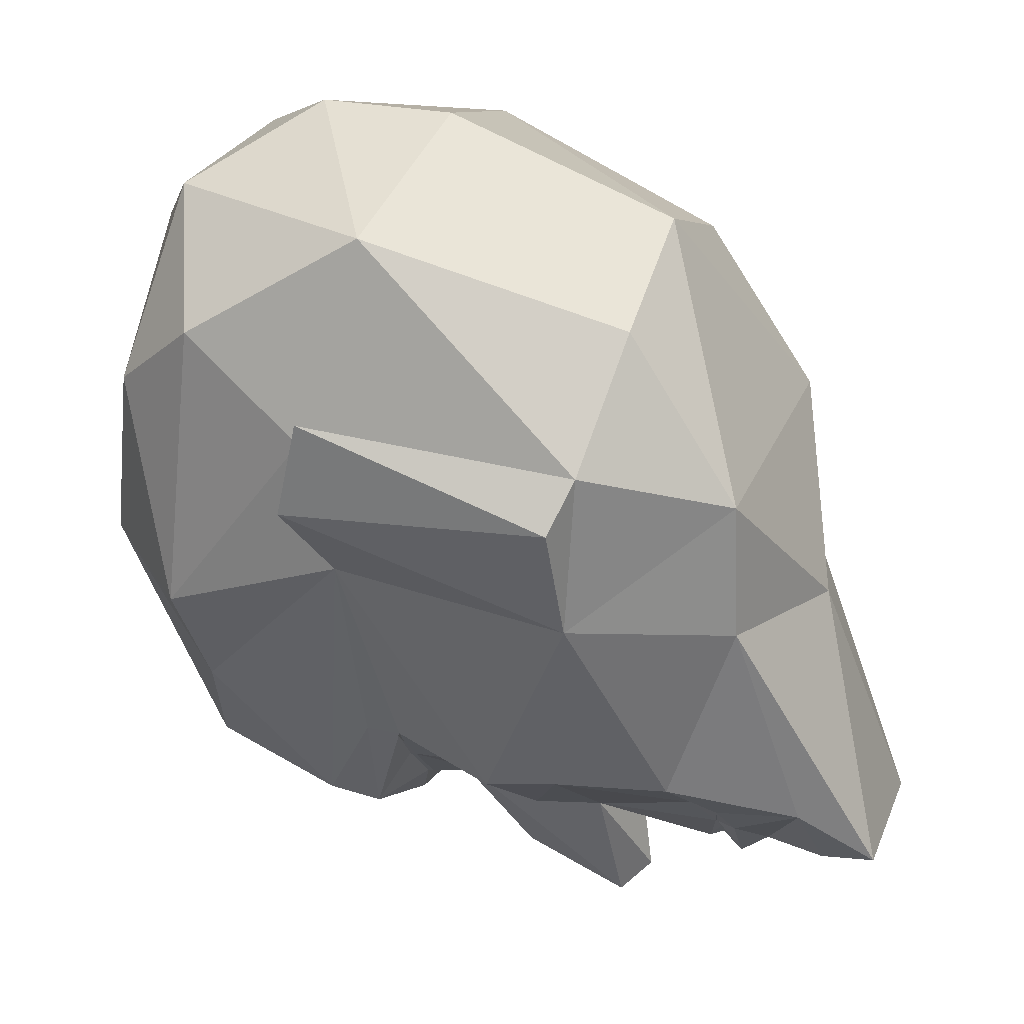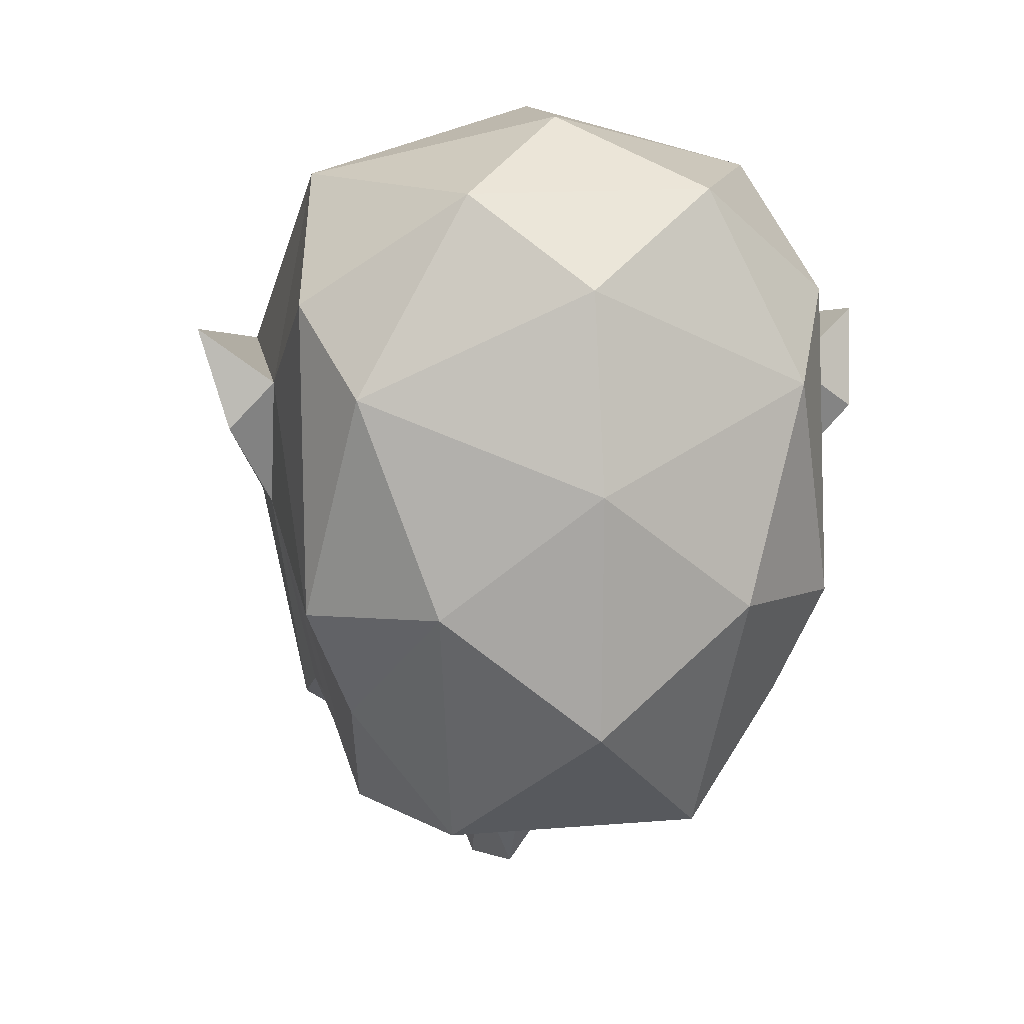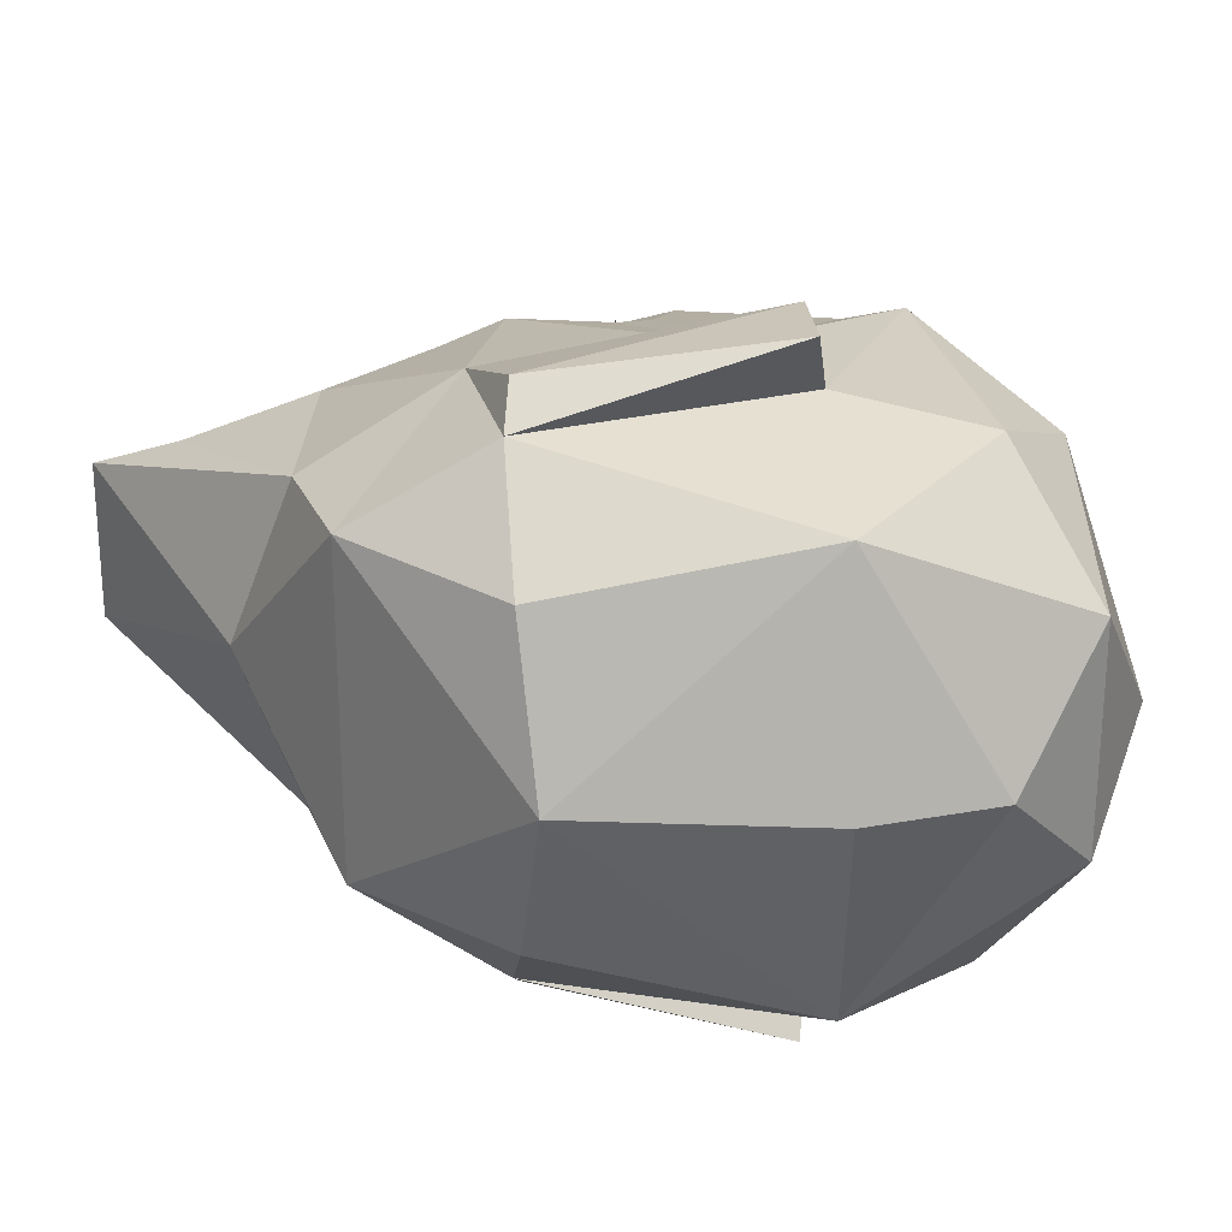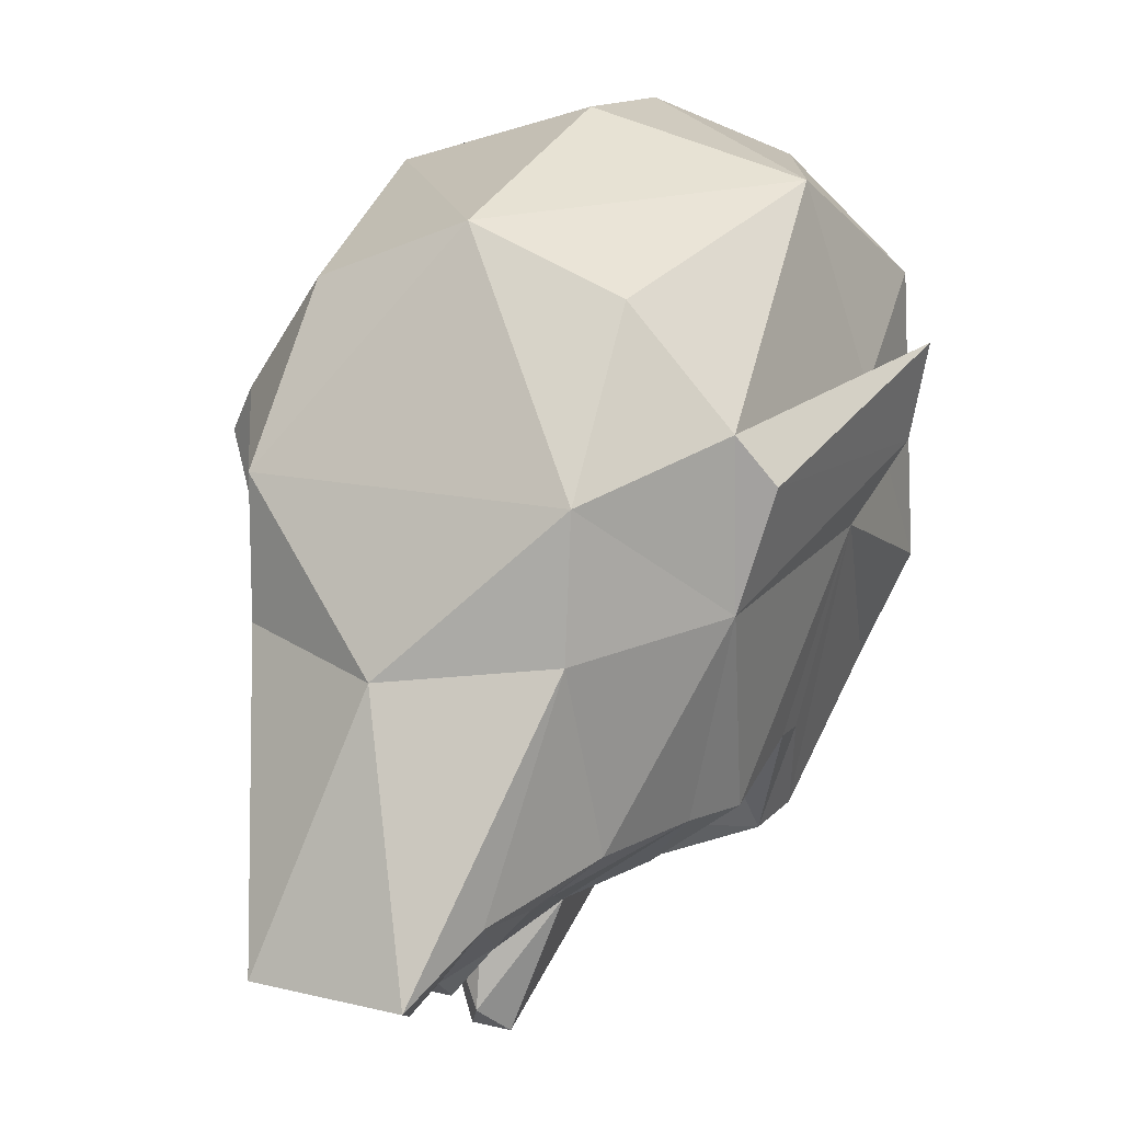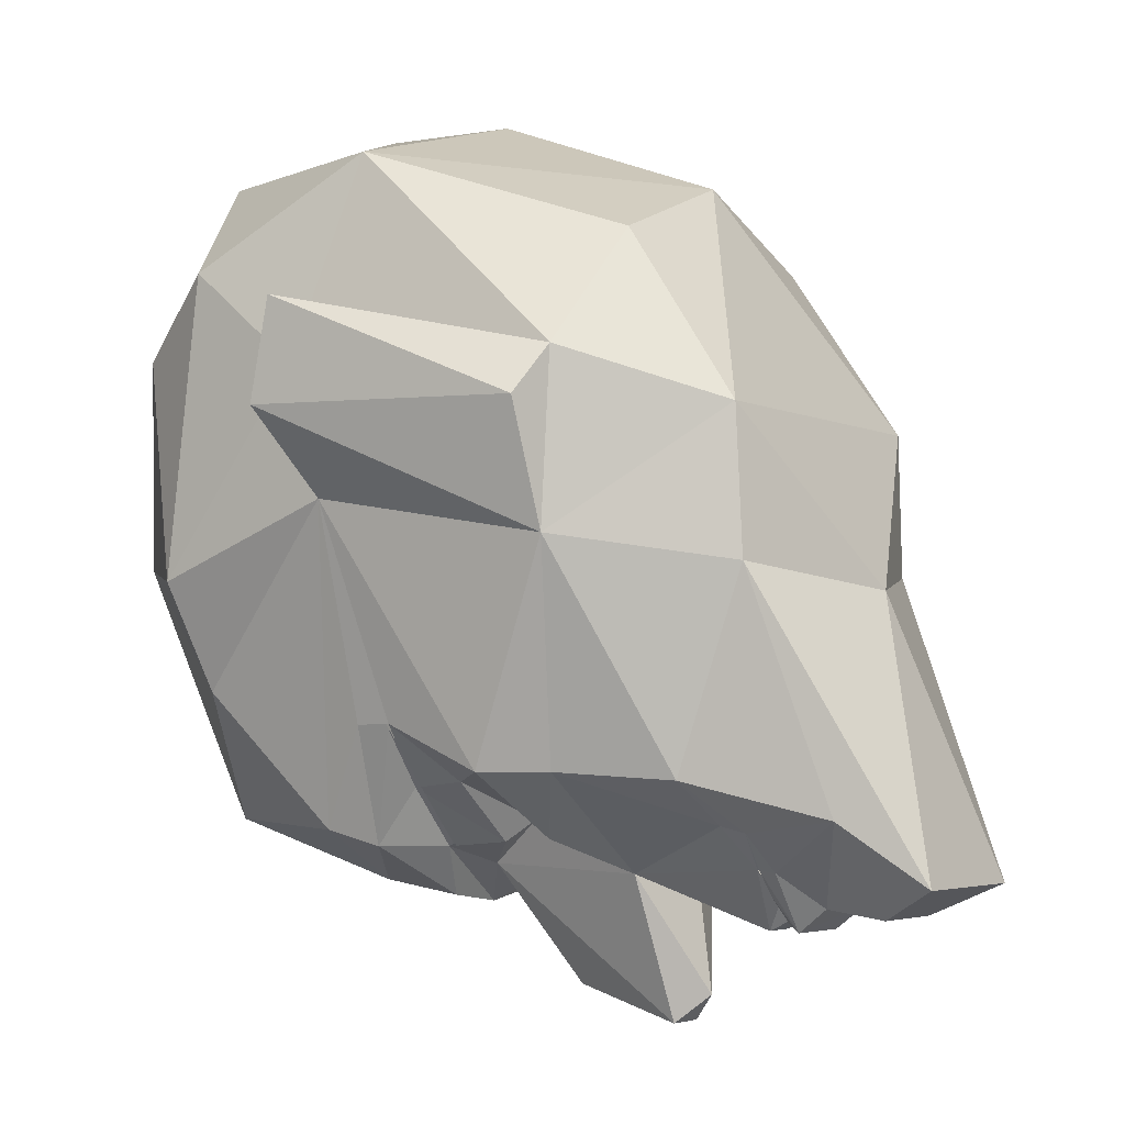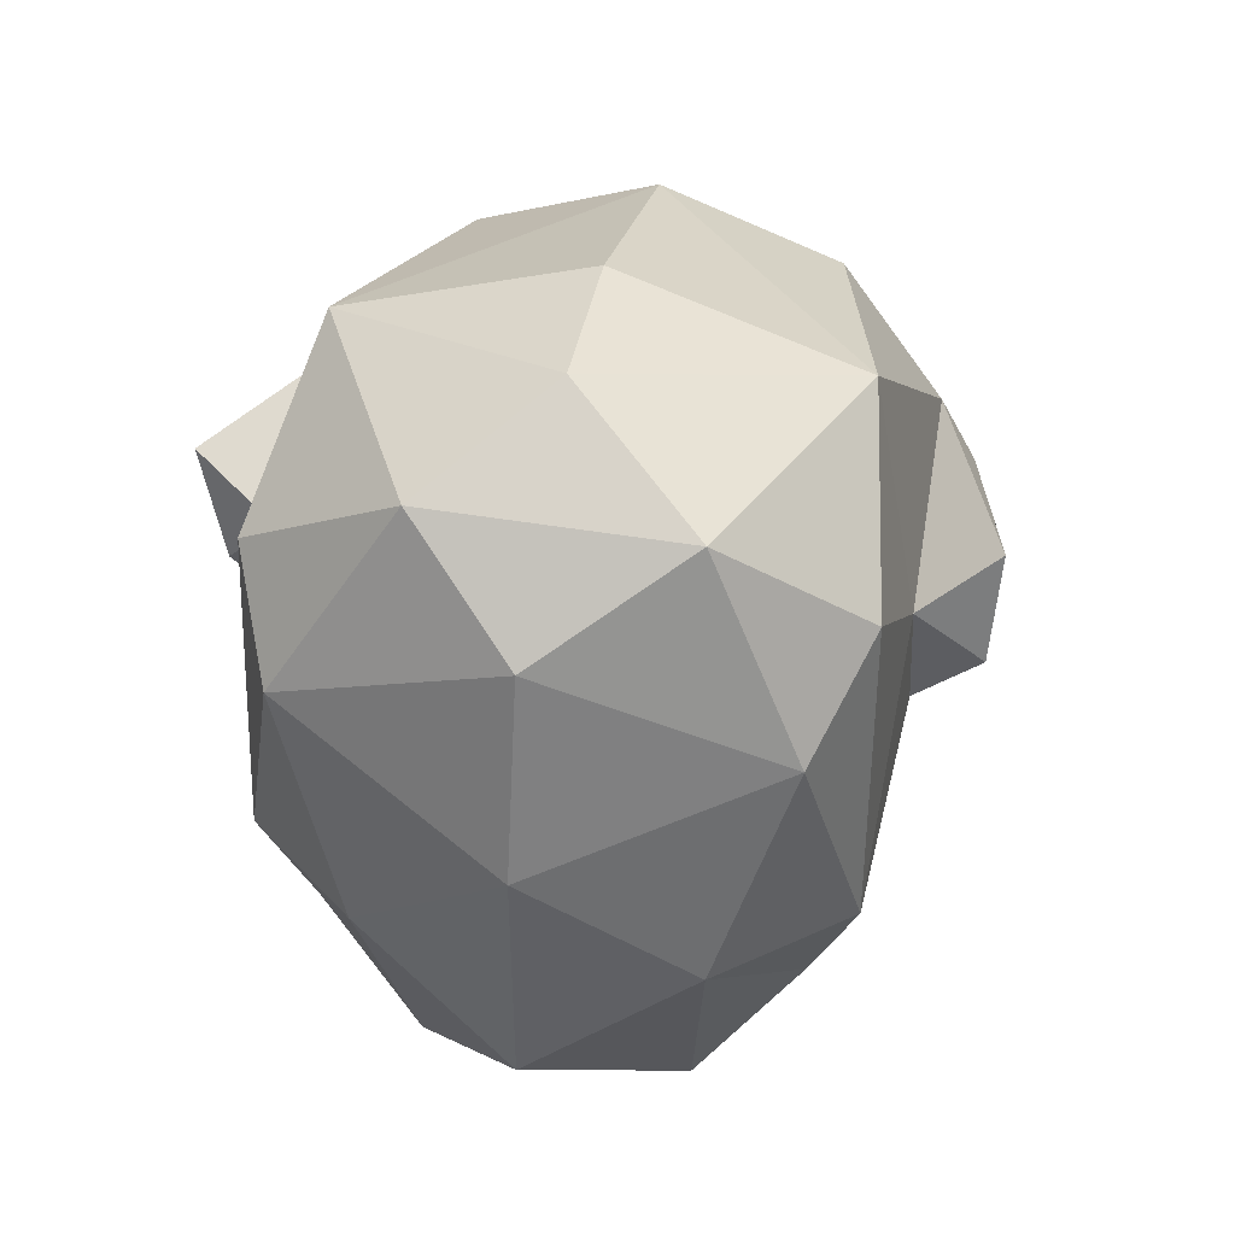
<metadata>
{"format":"obj","ext":"obj","renderer":"f3d","projection":"perspective","resolution":1024,"background":"white","views":[{"elev":25.6,"azim":-161.7,"up":"+Z"},{"elev":13.7,"azim":78.8,"up":"+Z"},{"elev":25.2,"azim":-17.0,"up":"+Y"},{"elev":13.4,"azim":-61.3,"up":"+Z"},{"elev":-3.7,"azim":-148.1,"up":"+Z"},{"elev":43.5,"azim":101.4,"up":"+Z"}]}
</metadata>
<code>
o HUM_HEAD_PSIONIC
v 0.01605 0.02098 -0.06748
v 0.1308 -0.1012 0.04429
v 0.1837 -0.07674 -0.02985
v 0.05553 -0.0767 0.02838
v 0.1016 -0.0257 -0.1037
v 0.02297 -0.02359 -0.1099
v 0.02297 0.02316 -0.1099
v 0.01605 -0.02073 -0.06748
v 0.1265 -0.0532 -0.1046
v 0.2256 -0.000476 -0.05865
v 0.2138 -0.000476 0.06506
v 0.1303 0.09993 0.04429
v 0.04893 -0 0.08101
v -0.02761 -0.02393 -0.114
v 0.1014 -0.05183 -0.0866
v 0.1133 -0.06638 -0.07069
v 0.1237 -0.06579 0.08845
v 0.03346 0.04943 -0.08575
v 0.02295 0.005742 -0.1252
v 0.02396 -0.02308 -0.07478
v 0.02009 -0.01336 -0.1103
v 0.03566 -0.01402 -0.1079
v 0.02009 0.01438 -0.1103
v 0.02396 0.02407 -0.07478
v 0.03566 0.01493 -0.1079
v 0.01251 -0.0222 -0.07132
v 0.00889 -0.01383 -0.103
v 0.01251 0.02228 -0.07132
v 0.02366 -0.01223 -0.1082
v 0.00889 0.01393 -0.103
v 0.02366 0.01233 -0.1082
v 0.1237 0.06579 0.08845
v 0.02754 -0.0222 -0.0727
v 0.02754 0.02228 -0.0727
v -0.0276 0.0241 -0.114
v 0.0152 0.04988 0.01337
v 0.1379 -0.07981 0.02877
v 0.03781 0.02407 -0.07605
v 0.03781 -0.02308 -0.07605
v 0.1867 0.03656 -0.09824
v 0.1124 0.01455 -0.1103
v 0.06226 -0.02193 -0.1119
v 0.0588 -0.006478 -0.1539
v 0.03532 0.02191 -0.07595
v 0.03532 -0.02146 -0.07595
v 0.06227 0.02193 -0.1119
v 0.1903 0.03739 0.0891
v 0.1903 -0.03092 0.0891
v 0.1866 -0.03566 -0.09815
v 0.02302 0.004975 -0.1243
v 0.1837 0.07674 -0.03028
v 0.01137 0.02658 -0.09924
v 0.08607 0.0658 -0.08366
v 0.123 -0 -0.1221
v 0.06092 0.08695 0.01427
v 0.1383 0.07986 0.02877
v 0.0925 4.2e-05 -0.1449
v 0.1597 -0 0.1071
v 0.1124 -0.01455 -0.1103
v 0.2011 -0.06379 0.03498
v 0.01137 -0.02637 -0.09924
v 0.09466 -0.02173 -0.09747
v 0.09466 0.02173 -0.09747
v 0.05876 0.006423 -0.1539
v 0.1265 0.0532 -0.1046
v 0.1142 0.06609 -0.07068
v 0.2016 0.06289 0.03498
v 0.05553 0.0767 0.02838
v 0.02195 -0.031 -0.1002
v 0.04853 0.04807 0.06294
v 0.04853 -0.04807 0.06294
v 0.06092 -0.08695 0.01427
v 0.03452 0.02132 -0.1014
v 0.1744 -0.07596 0.05736
v 0.1744 0.07542 0.05736
v 0.0152 -0.04988 0.01337
v 0.05857 -0.07626 -0.02136
v 0.02195 0.03068 -0.1002
v 0.05029 0 -0.146
v 0.1279 0.08019 -0.00943
v 0.1373 0.09836 0.01504
v 0.05387 -1e-06 -0.1178
v 0.2163 0.04406 -0.02482
v 0.1369 -0.09316 0.01504
v 0.02903 -0.005519 -0.1273
v 0.03389 -0.02102 -0.1013
v 0.05858 0.07626 -0.02115
v 0.1117 -0 -0.1164
v 0.1275 -0.08017 -0.009431
v 0.2144 -0.04359 -0.02482
v 0.1406 -0.02897 -0.1152
v 0.02294 -0.005632 -0.1253
v 0.01733 0.01115 -0.1272
v 0.01733 -0.01158 -0.1273
v -0.005138 0.03491 -0.09621
v 0.008746 0.01149 -0.1204
v 0.008748 -0.01273 -0.1204
v -0.009368 -0.01473 -0.1229
v -0.009368 0.01328 -0.1229
v 0.1776 -0.06352 -0.06143
v 0.1776 0.06374 -0.06143
v 0.1159 0.03175 -0.1043
v 0.1011 0.0273 -0.1037
v -0.00396 -2e-06 -0.03465
v 0.01373 0.04888 -0.02844
v 0.01373 -0.04888 -0.02844
v 0.02903 0.00548 -0.1273
v 0.02707 -0.02337 -0.06847
v 0.1187 -0 0.1068
v 0.02707 0.02322 -0.06847
v 0.08521 -0.06606 -0.08366
v 0.141 0.0569 -0.1002
v 0.141 -0.05661 -0.1002
v 0.2272 -0.000476 0.01086
v 0.02302 -0.004999 -0.1243
v 0.1243 0.01783 -0.1196
v 0.1163 -0.02909 -0.1043
v 0.07732 -0.04167 -0.102
v 0.07732 0.04216 -0.102
v -0.005145 -0.03509 -0.09621
v 0.01702 -0.02548 -0.1106
v 0.1009 0.05047 -0.0866
v 0.01702 0.02513 -0.1105
v 0.03452 -0.008584 -0.1014
v 0.02307 -0.00958 -0.1184
v 0.03452 0.007919 -0.1014
v 0.02307 0.01015 -0.1183
v 0.1243 -0.01783 -0.1196
v 0.1181 0.03059 -0.1051
v 0.02342 -0.02337 -0.1099
v 0.03346 -0.04992 -0.08575
v 0.1178 -0.04979 -0.0883
v 0.1185 -0.0291 -0.1051
v 0.1406 0.02843 -0.1152
v 0.02296 0.01562 -0.1177
v 0.1142 0.06726 -0.07068
v 0.1174 0.04845 -0.0883
v 0.02895 0.03379 -0.09801
v 0.06609 -0.05956 -0.08361
v 0.02343 0.02332 -0.1099
v 0.02091 0.03463 -0.09976
v 0.02091 -0.03435 -0.09976
v 0.1249 -0.0654 -0.07094
v 0.1647 0 -0.1045
v 0.1249 0.06559 -0.07094
v 0.06609 0.05936 -0.08361
v 0.02295 -0.01499 -0.1179
v 0.1156 -0.04977 -0.08746
v 0.02895 -0.03653 -0.09801
v 0.01035 -0.009486 -0.09914
v 0.01035 0.008914 -0.09914
v 0.1133 -0.06637 -0.07069
v 0.1152 0.04961 -0.08746
f 126 124 45
f 150 151 1
f 1 8 150
f 45 44 126
f 110 108 1
f 1 78 110
f 1 108 8
f 8 108 69
f 73 110 78
f 69 61 8
f 86 69 108
f 78 1 52
f 108 45 86
f 44 45 108
f 110 73 44
f 108 110 44
f 124 86 45
f 126 44 73
f 61 150 8
f 52 1 151
f 100 89 113
f 53 87 80
f 37 4 2
f 77 111 89
f 77 131 139
f 112 40 134
f 149 139 131
f 63 119 53
f 88 59 57
f 62 111 118
f 100 49 90
f 17 37 74
f 90 60 3
f 101 112 80
f 56 75 51
f 109 32 13
f 109 13 17
f 76 36 104
f 121 120 97
f 95 105 18
f 133 132 5
f 143 89 16
f 5 132 15
f 62 15 111
f 37 17 4
f 17 13 71
f 141 95 18
f 46 138 146
f 138 141 18
f 151 150 92
f 32 75 56
f 70 13 32
f 105 35 104
f 35 98 14
f 36 13 70
f 13 36 76
f 74 37 3
f 3 37 89
f 49 40 10
f 67 83 51
f 49 144 40
f 9 132 133
f 139 149 42
f 42 130 85
f 43 59 42
f 64 46 41
f 79 82 46
f 82 107 46
f 67 114 83
f 58 17 48
f 47 48 11
f 114 60 90
f 113 49 100
f 49 113 91
f 124 126 50
f 140 46 107
f 40 112 101
f 40 101 83
f 135 7 78
f 87 146 18
f 18 146 138
f 88 54 59
f 116 129 65
f 87 18 105
f 36 68 87
f 32 56 68
f 87 81 80
f 64 41 57
f 57 59 43
f 32 58 47
f 47 58 48
f 59 133 5
f 59 62 42
f 60 11 48
f 48 17 74
f 92 61 147
f 59 5 62
f 5 15 62
f 63 41 46
f 122 63 53
f 64 57 43
f 79 43 42
f 122 53 66
f 80 66 53
f 80 112 145
f 137 65 129
f 67 47 11
f 75 32 47
f 68 56 12
f 68 12 55
f 61 69 6
f 36 70 68
f 70 32 68
f 17 71 4
f 131 77 106
f 2 4 72
f 4 76 77
f 73 78 140
f 140 127 73
f 74 3 60
f 48 74 60
f 47 67 75
f 75 67 51
f 71 76 4
f 13 76 71
f 72 77 84
f 77 72 4
f 78 52 135
f 79 64 43
f 46 64 79
f 56 51 80
f 80 81 56
f 81 12 56
f 55 12 81
f 79 42 82
f 42 85 82
f 10 40 83
f 114 10 83
f 2 84 37
f 2 72 84
f 82 85 107
f 125 85 130
f 130 86 125
f 86 130 69
f 55 87 68
f 55 81 87
f 54 88 41
f 57 41 88
f 84 89 37
f 84 77 89
f 10 90 49
f 90 10 114
f 49 91 144
f 9 128 91
f 92 19 151
f 99 98 35
f 19 94 93
f 7 135 93
f 147 94 92
f 19 92 94
f 105 95 35
f 35 95 99
f 97 96 93
f 95 123 96
f 97 93 94
f 97 94 121
f 98 96 97
f 120 98 97
f 99 95 96
f 96 98 99
f 3 100 90
f 100 3 89
f 101 51 83
f 101 80 51
f 129 103 137
f 41 129 54
f 103 41 63
f 129 41 103
f 104 35 14
f 14 106 104
f 105 36 87
f 104 36 105
f 76 106 77
f 106 76 104
f 107 85 50
f 107 127 140
f 32 109 58
f 109 17 58
f 111 15 16
f 111 16 89
f 134 65 112
f 112 65 145
f 113 9 91
f 16 9 143
f 114 67 11
f 60 114 11
f 85 115 50
f 50 115 124
f 54 129 116
f 91 54 134
f 133 59 54
f 133 128 9
f 42 118 139
f 62 118 42
f 63 46 119
f 119 46 146
f 120 14 98
f 120 106 14
f 121 142 120
f 6 121 94
f 137 103 122
f 122 103 63
f 123 93 96
f 123 7 93
f 124 125 86
f 115 85 125
f 125 124 115
f 126 73 127
f 107 50 127
f 127 50 126
f 133 54 128
f 128 54 91
f 137 129 102
f 129 41 102
f 130 6 69
f 6 142 121
f 120 131 106
f 142 131 120
f 132 16 15
f 9 16 132
f 148 117 132
f 117 59 133
f 133 132 117
f 54 116 134
f 116 65 134
f 19 93 135
f 19 135 52
f 102 153 137
f 66 65 137
f 66 137 122
f 137 66 136
f 140 141 138
f 138 46 140
f 118 111 139
f 77 139 111
f 140 7 141
f 7 140 78
f 7 123 141
f 123 95 141
f 130 142 6
f 42 149 130
f 113 143 9
f 113 89 143
f 144 91 134
f 144 134 40
f 65 66 145
f 145 66 80
f 119 146 53
f 87 53 146
f 147 6 94
f 6 147 61
f 152 148 132
f 142 130 149
f 131 142 149
f 61 92 150
f 52 151 19
f 132 16 152
f 153 136 137
f 21 22 20
f 21 20 22
f 23 22 21
f 23 25 22
f 24 25 23
f 38 23 25
f 27 29 26
f 27 26 29
f 34 30 31
f 28 31 30
f 30 29 27
f 30 31 29
f 29 33 26
f 26 33 29
f 28 34 31
f 34 28 30
f 24 38 25
f 38 24 23
f 22 39 20
f 20 39 22

</code>
